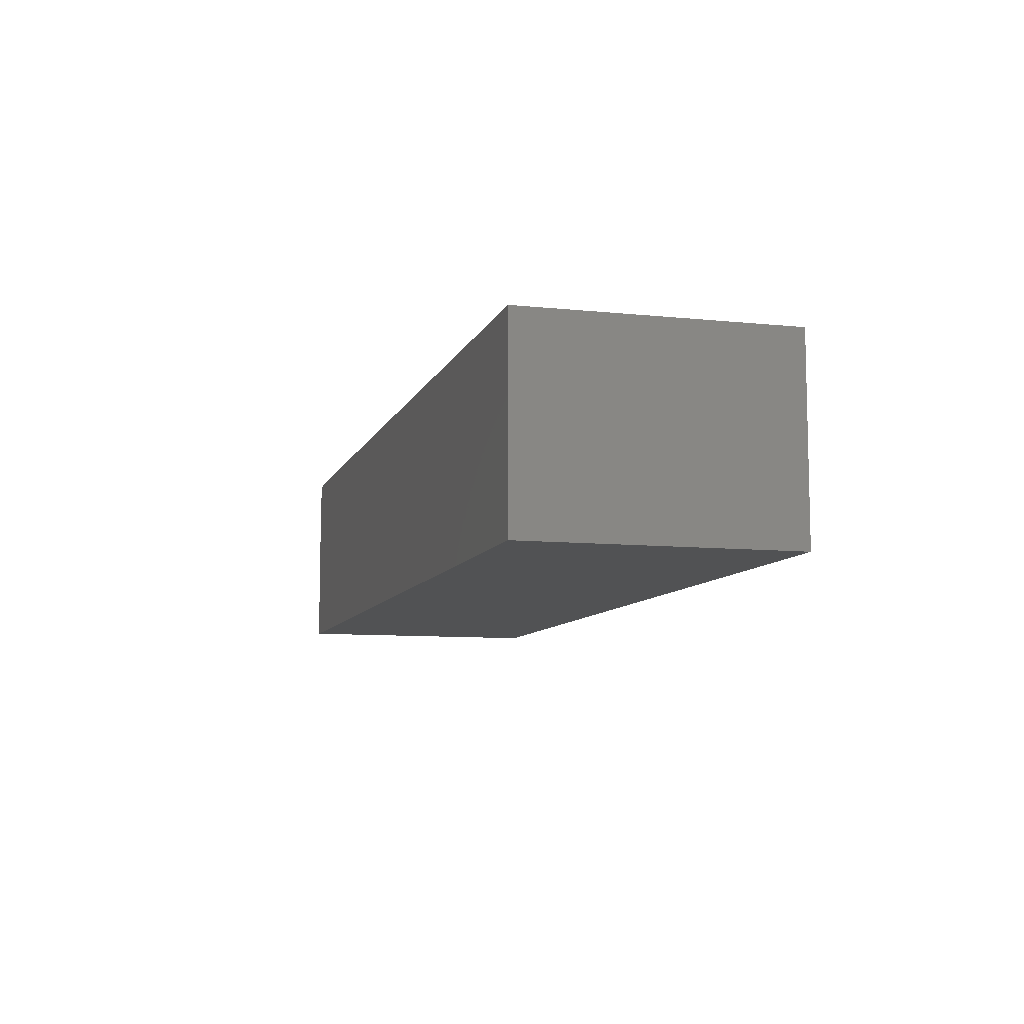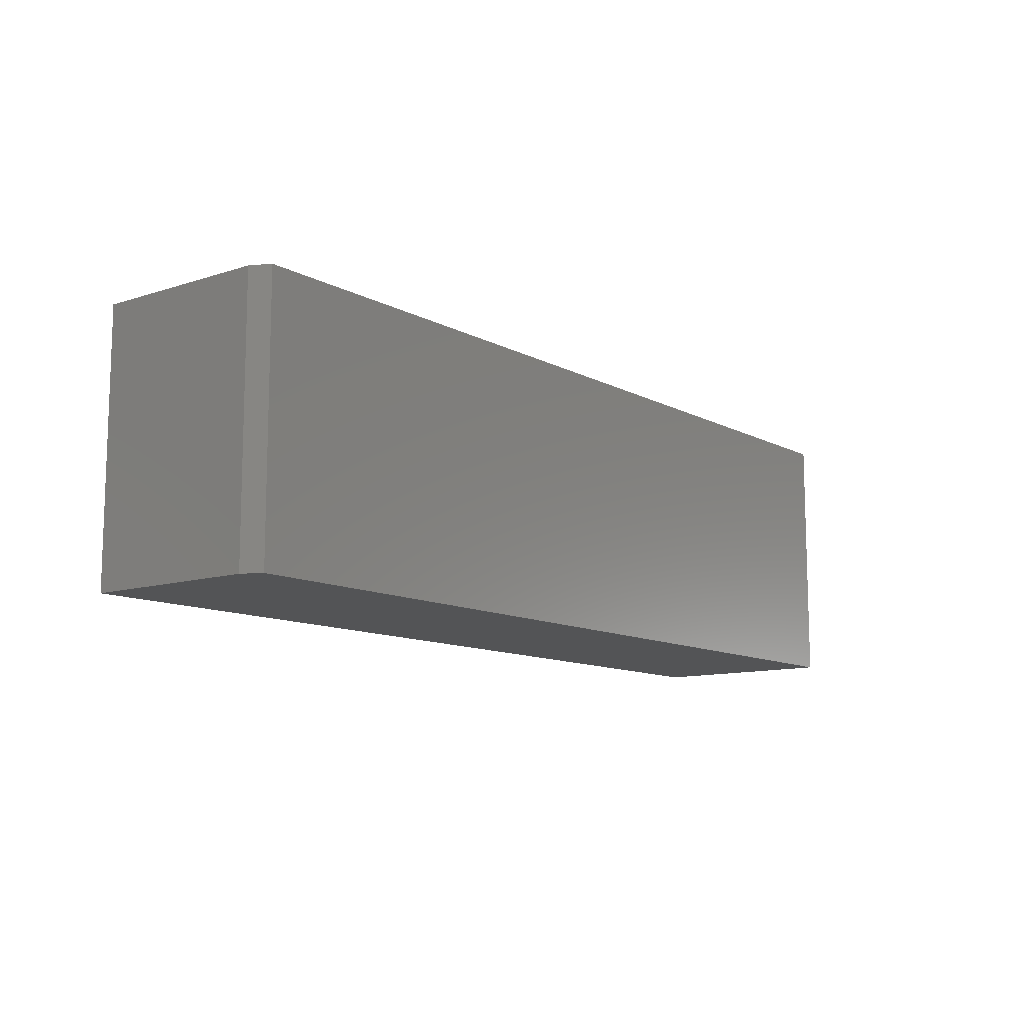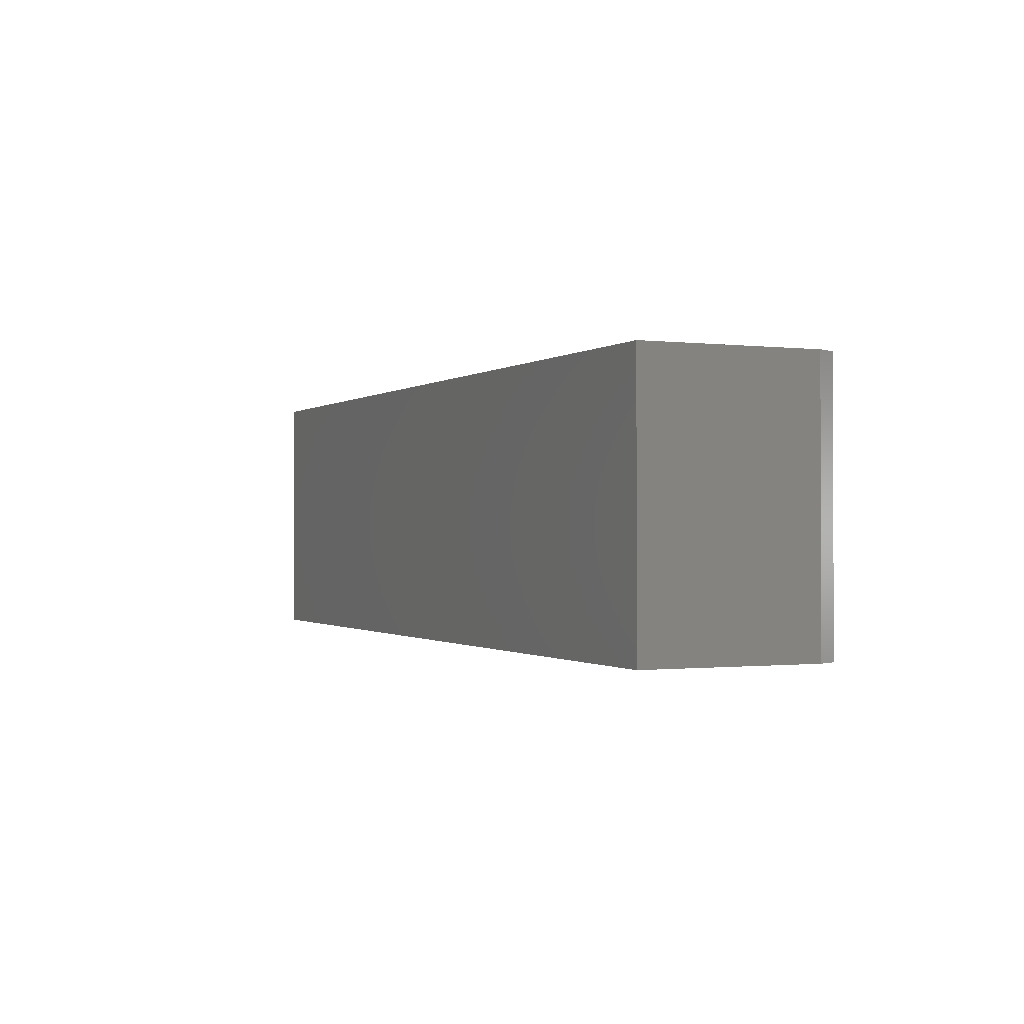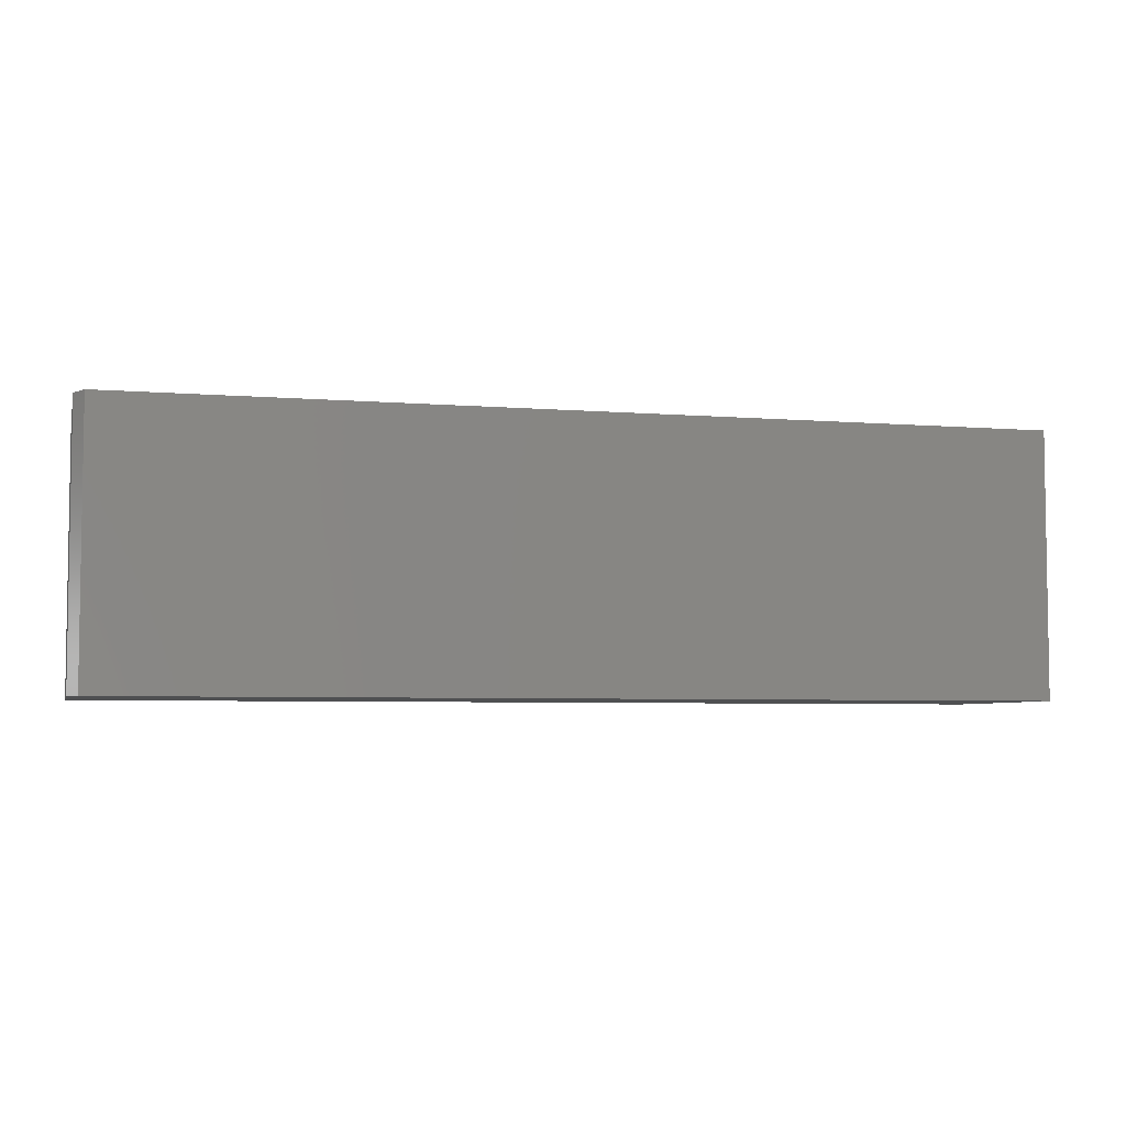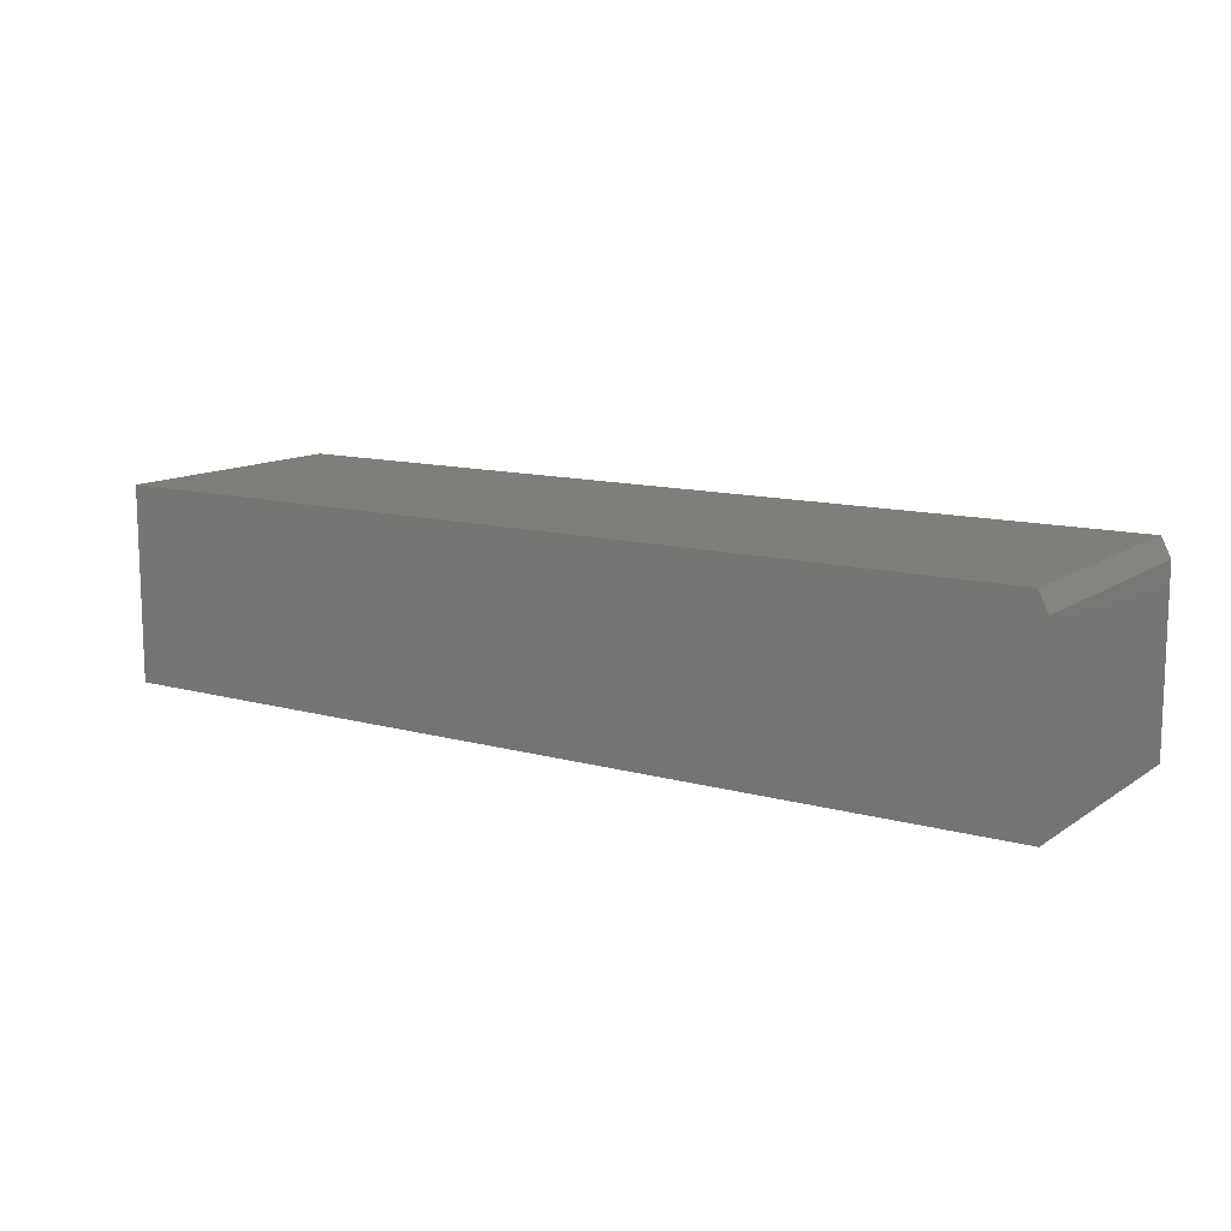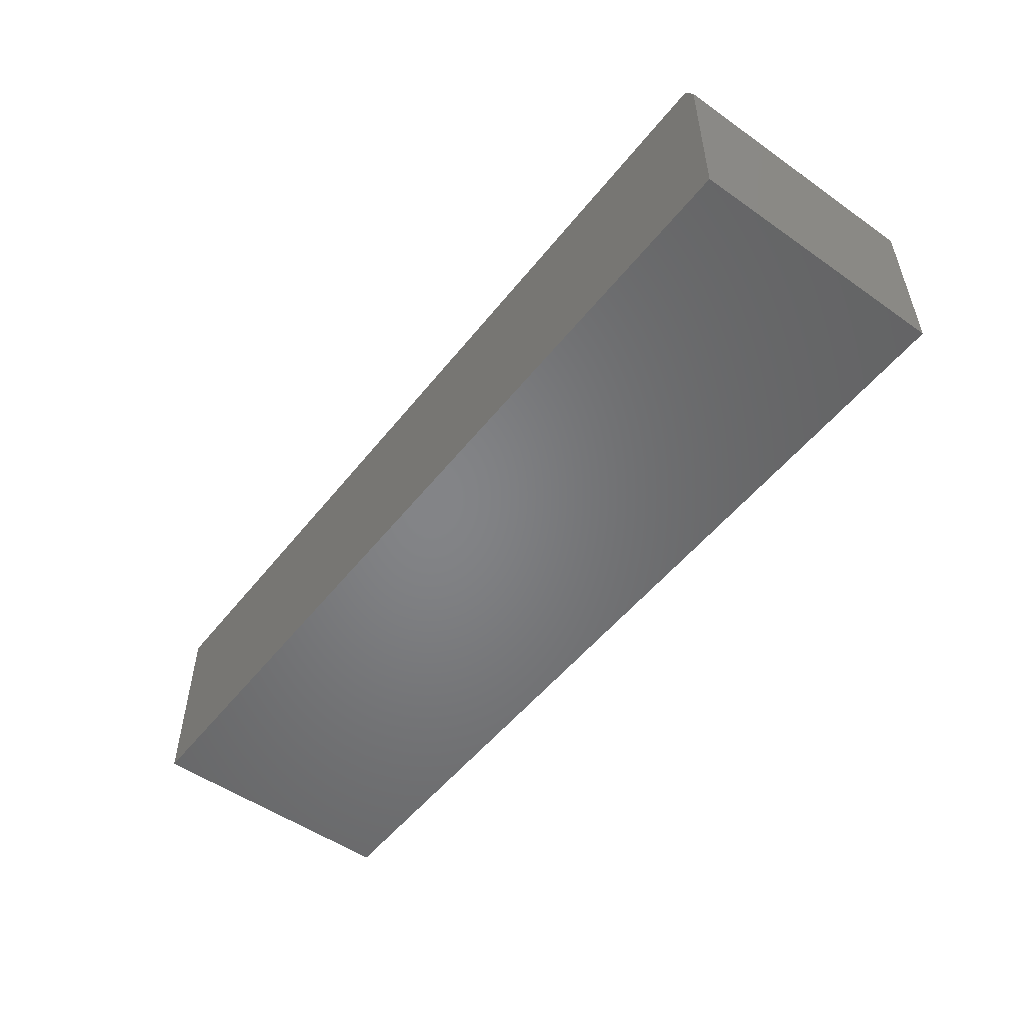
<metadata>
{"format":"stl","ext":"stl","renderer":"f3d","projection":"perspective","resolution":1024,"background":"white","views":[{"elev":-8.8,"azim":-105.6,"up":"+Y"},{"elev":-11.1,"azim":128.1,"up":"+Z"},{"elev":-0.7,"azim":65.9,"up":"+Z"},{"elev":-5.1,"azim":165.5,"up":"+Z"},{"elev":12.1,"azim":33.3,"up":"+Y"},{"elev":-52.0,"azim":52.8,"up":"+Y"}]}
</metadata>
<code>
# stl→obj: 10 verts, 16 faces
v -0.75 -0.1641 0.4297
v 0.75 -0.1641 0.4297
v -0.75 0.1517 0.4297
v 0.75 0.1205 0.4297
v 0.7344 0.1517 0.4297
v 0.7344 0.1517 0
v 0.75 0.1205 0
v -0.75 0.1517 0
v 0.75 -0.1641 0
v -0.75 -0.1641 0
f 1 2 3
f 3 2 4
f 3 4 5
f 6 7 8
f 8 7 9
f 8 9 10
f 5 6 3
f 3 6 8
f 9 7 2
f 2 7 4
f 4 7 5
f 5 7 6
f 8 10 3
f 3 10 1
f 1 10 2
f 2 10 9

</code>
